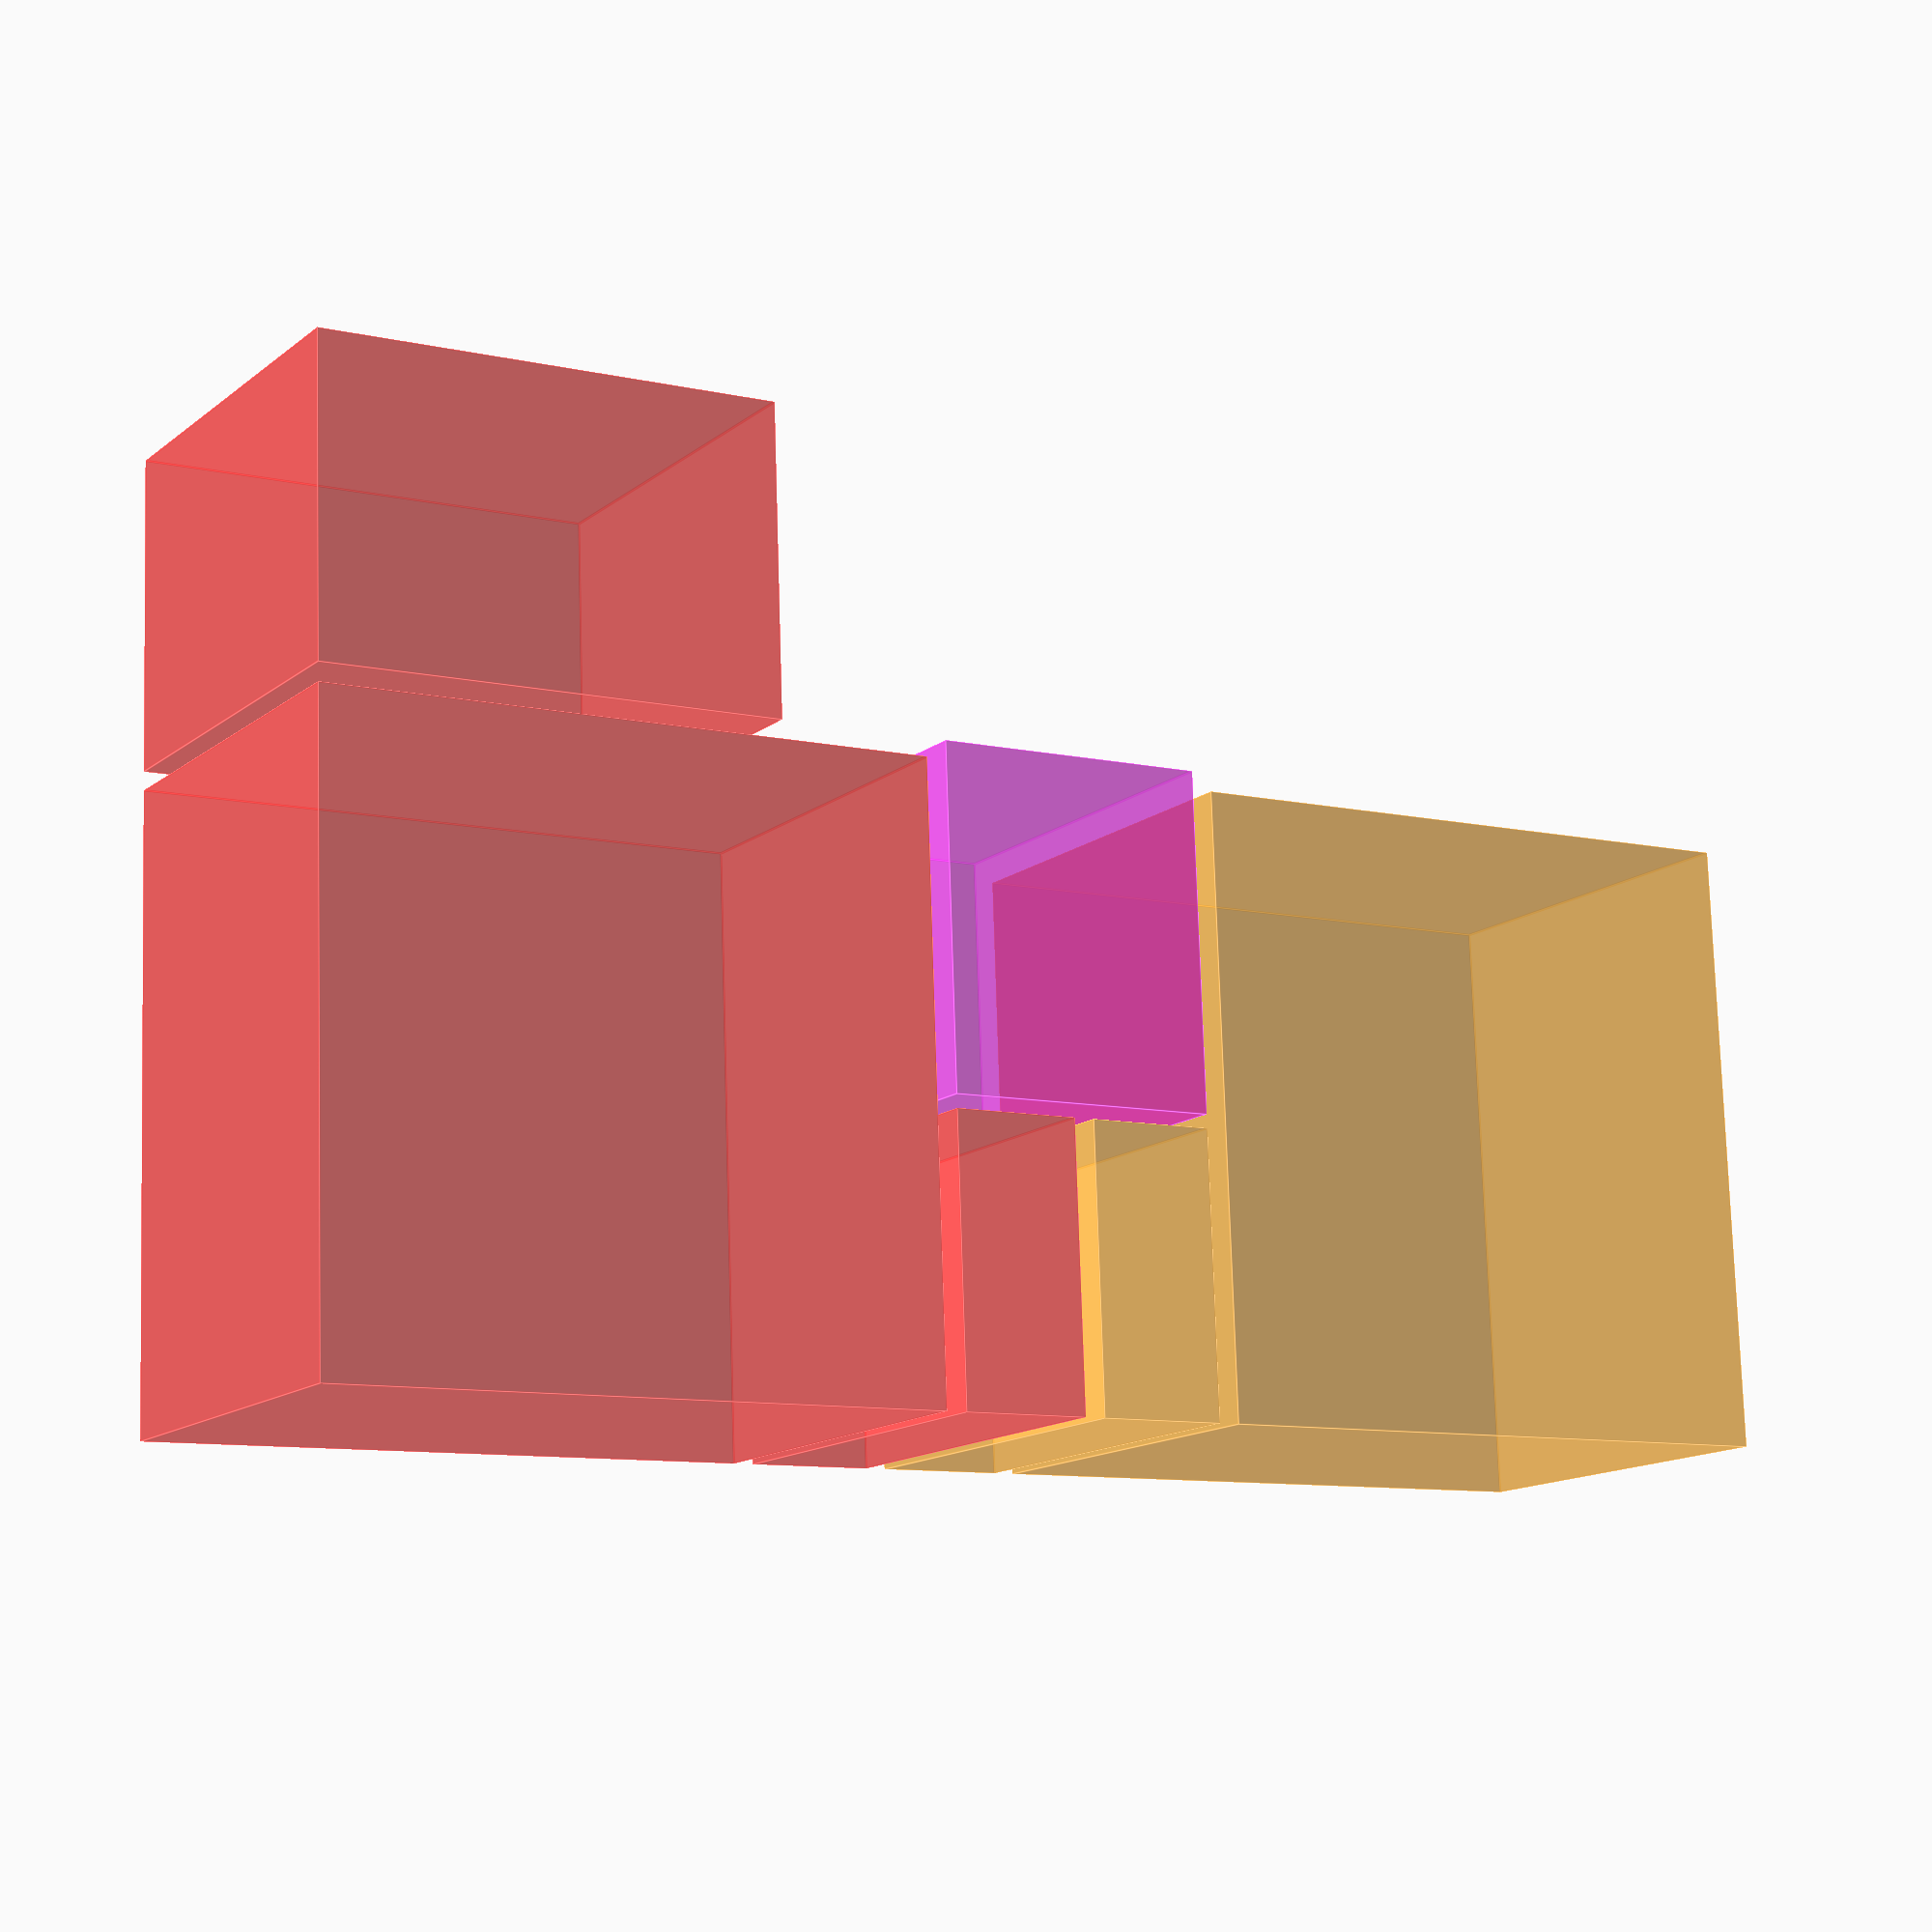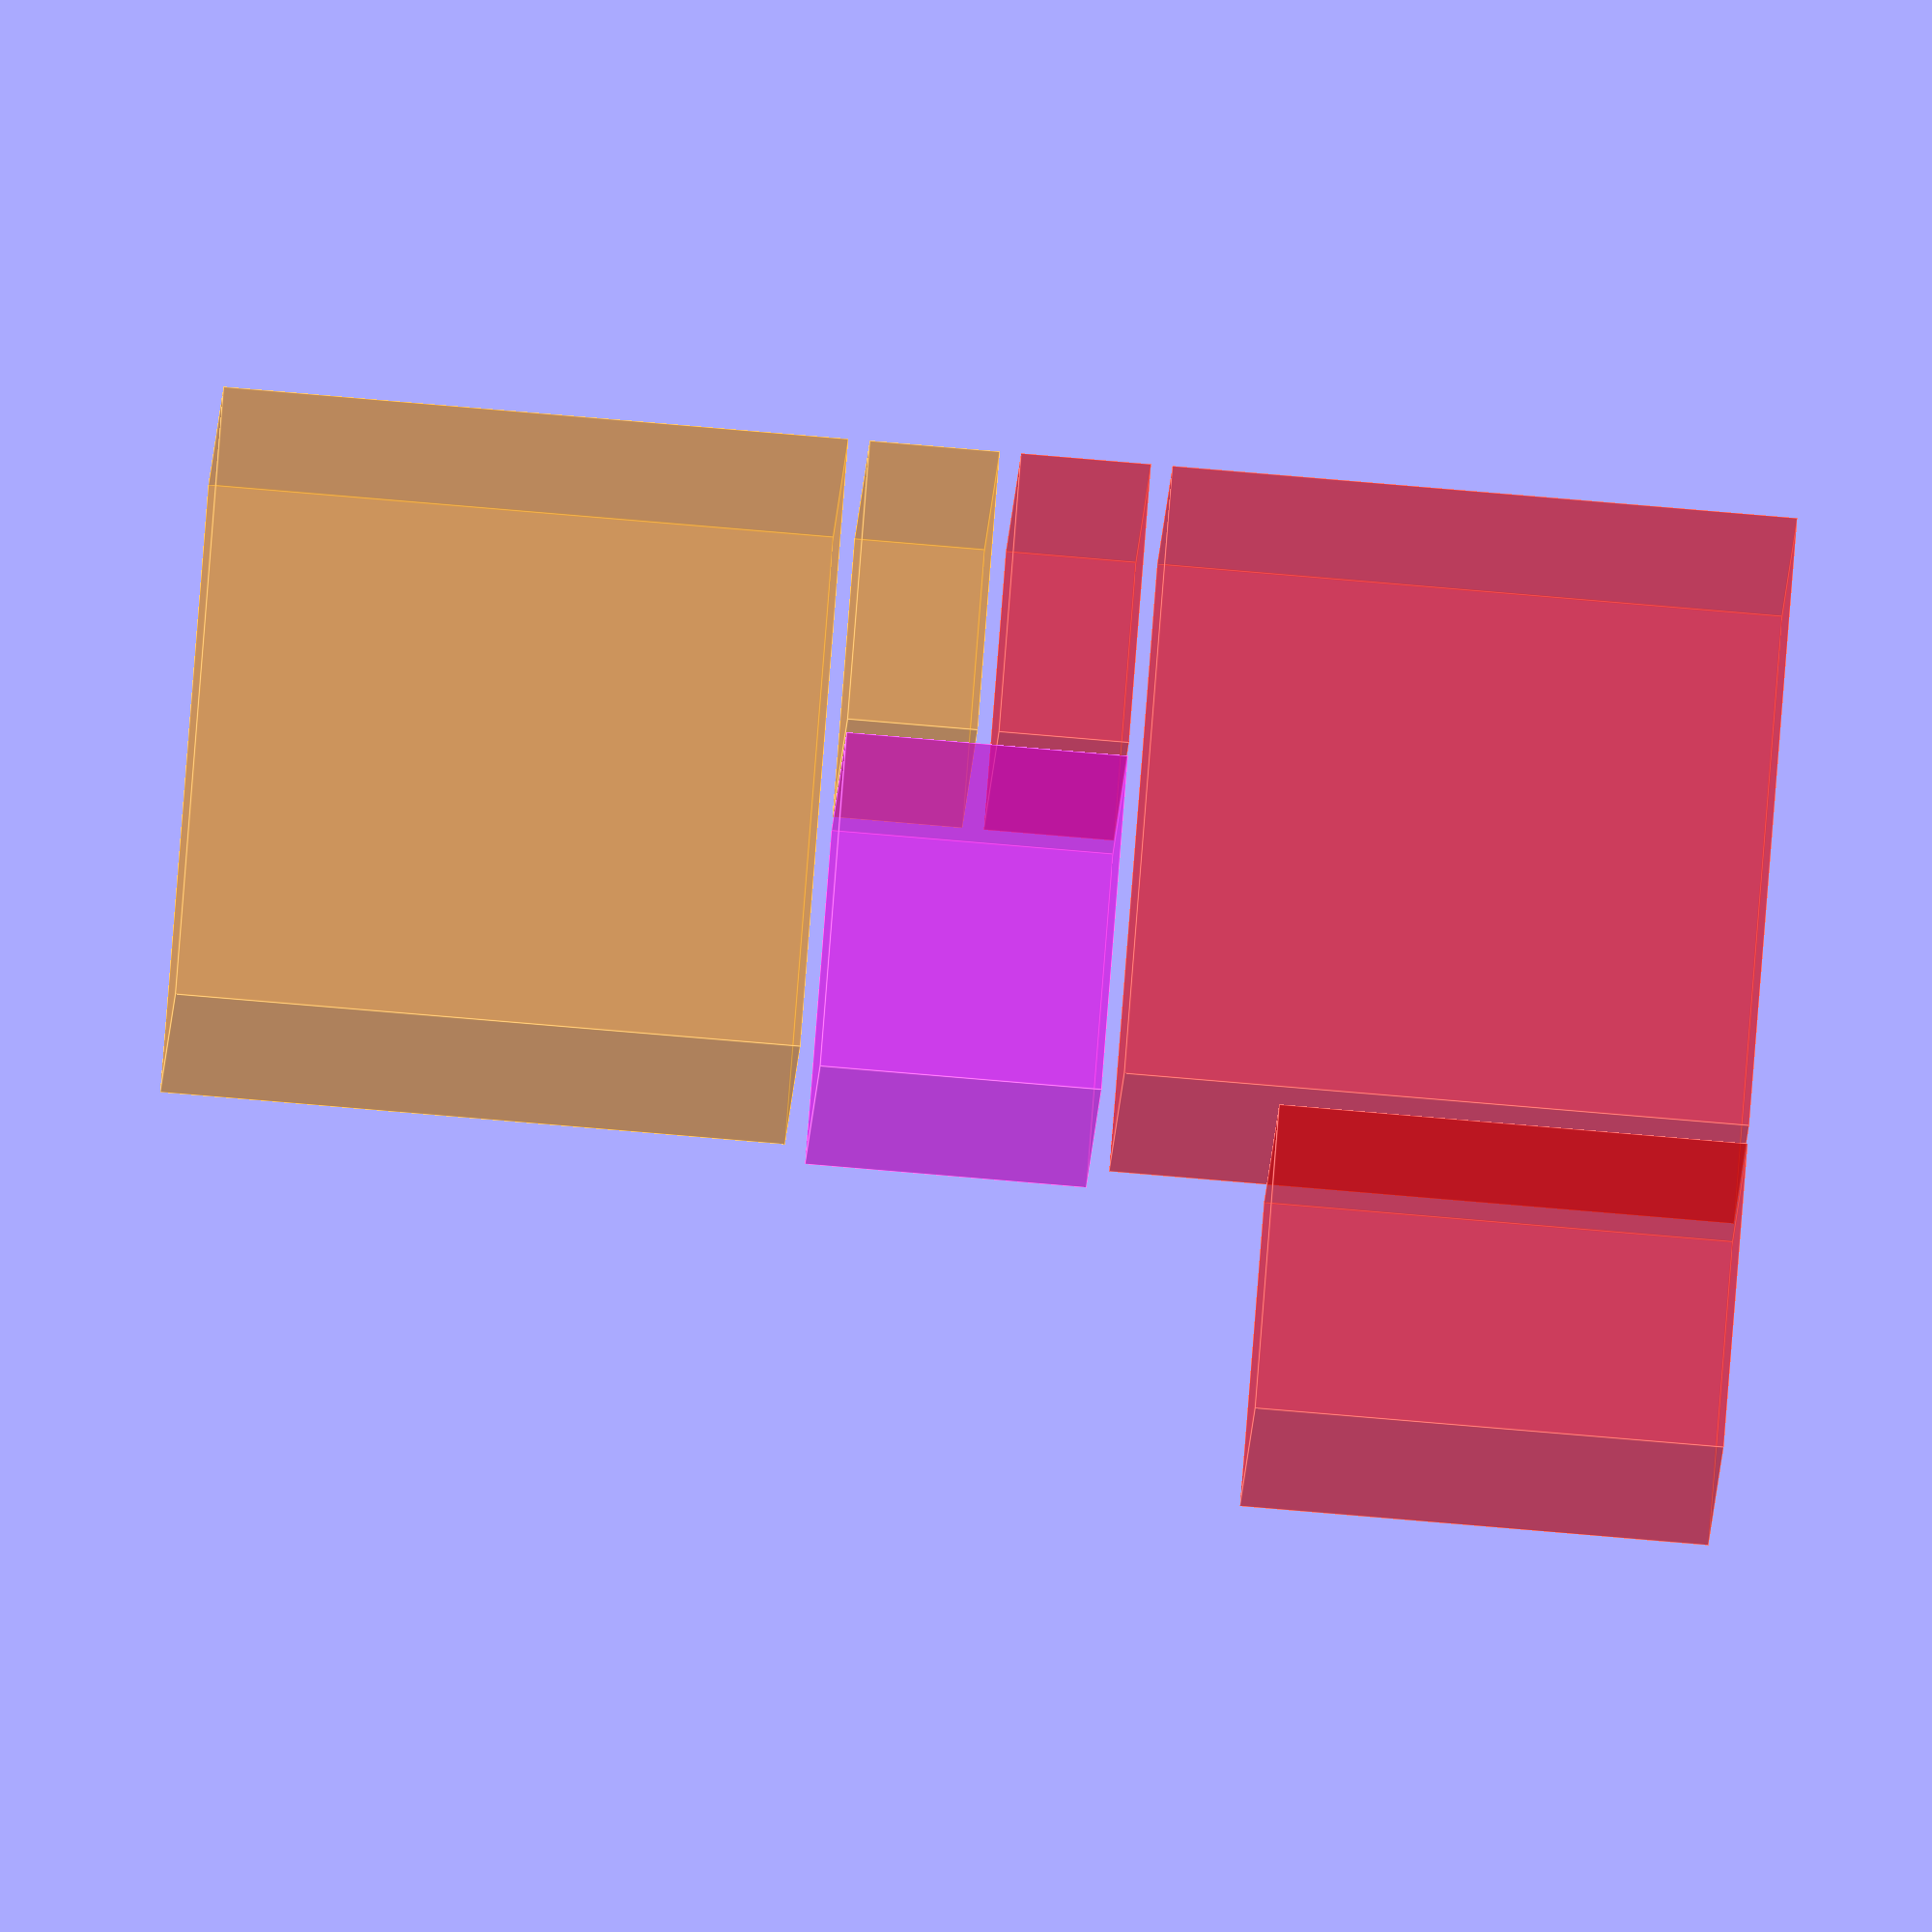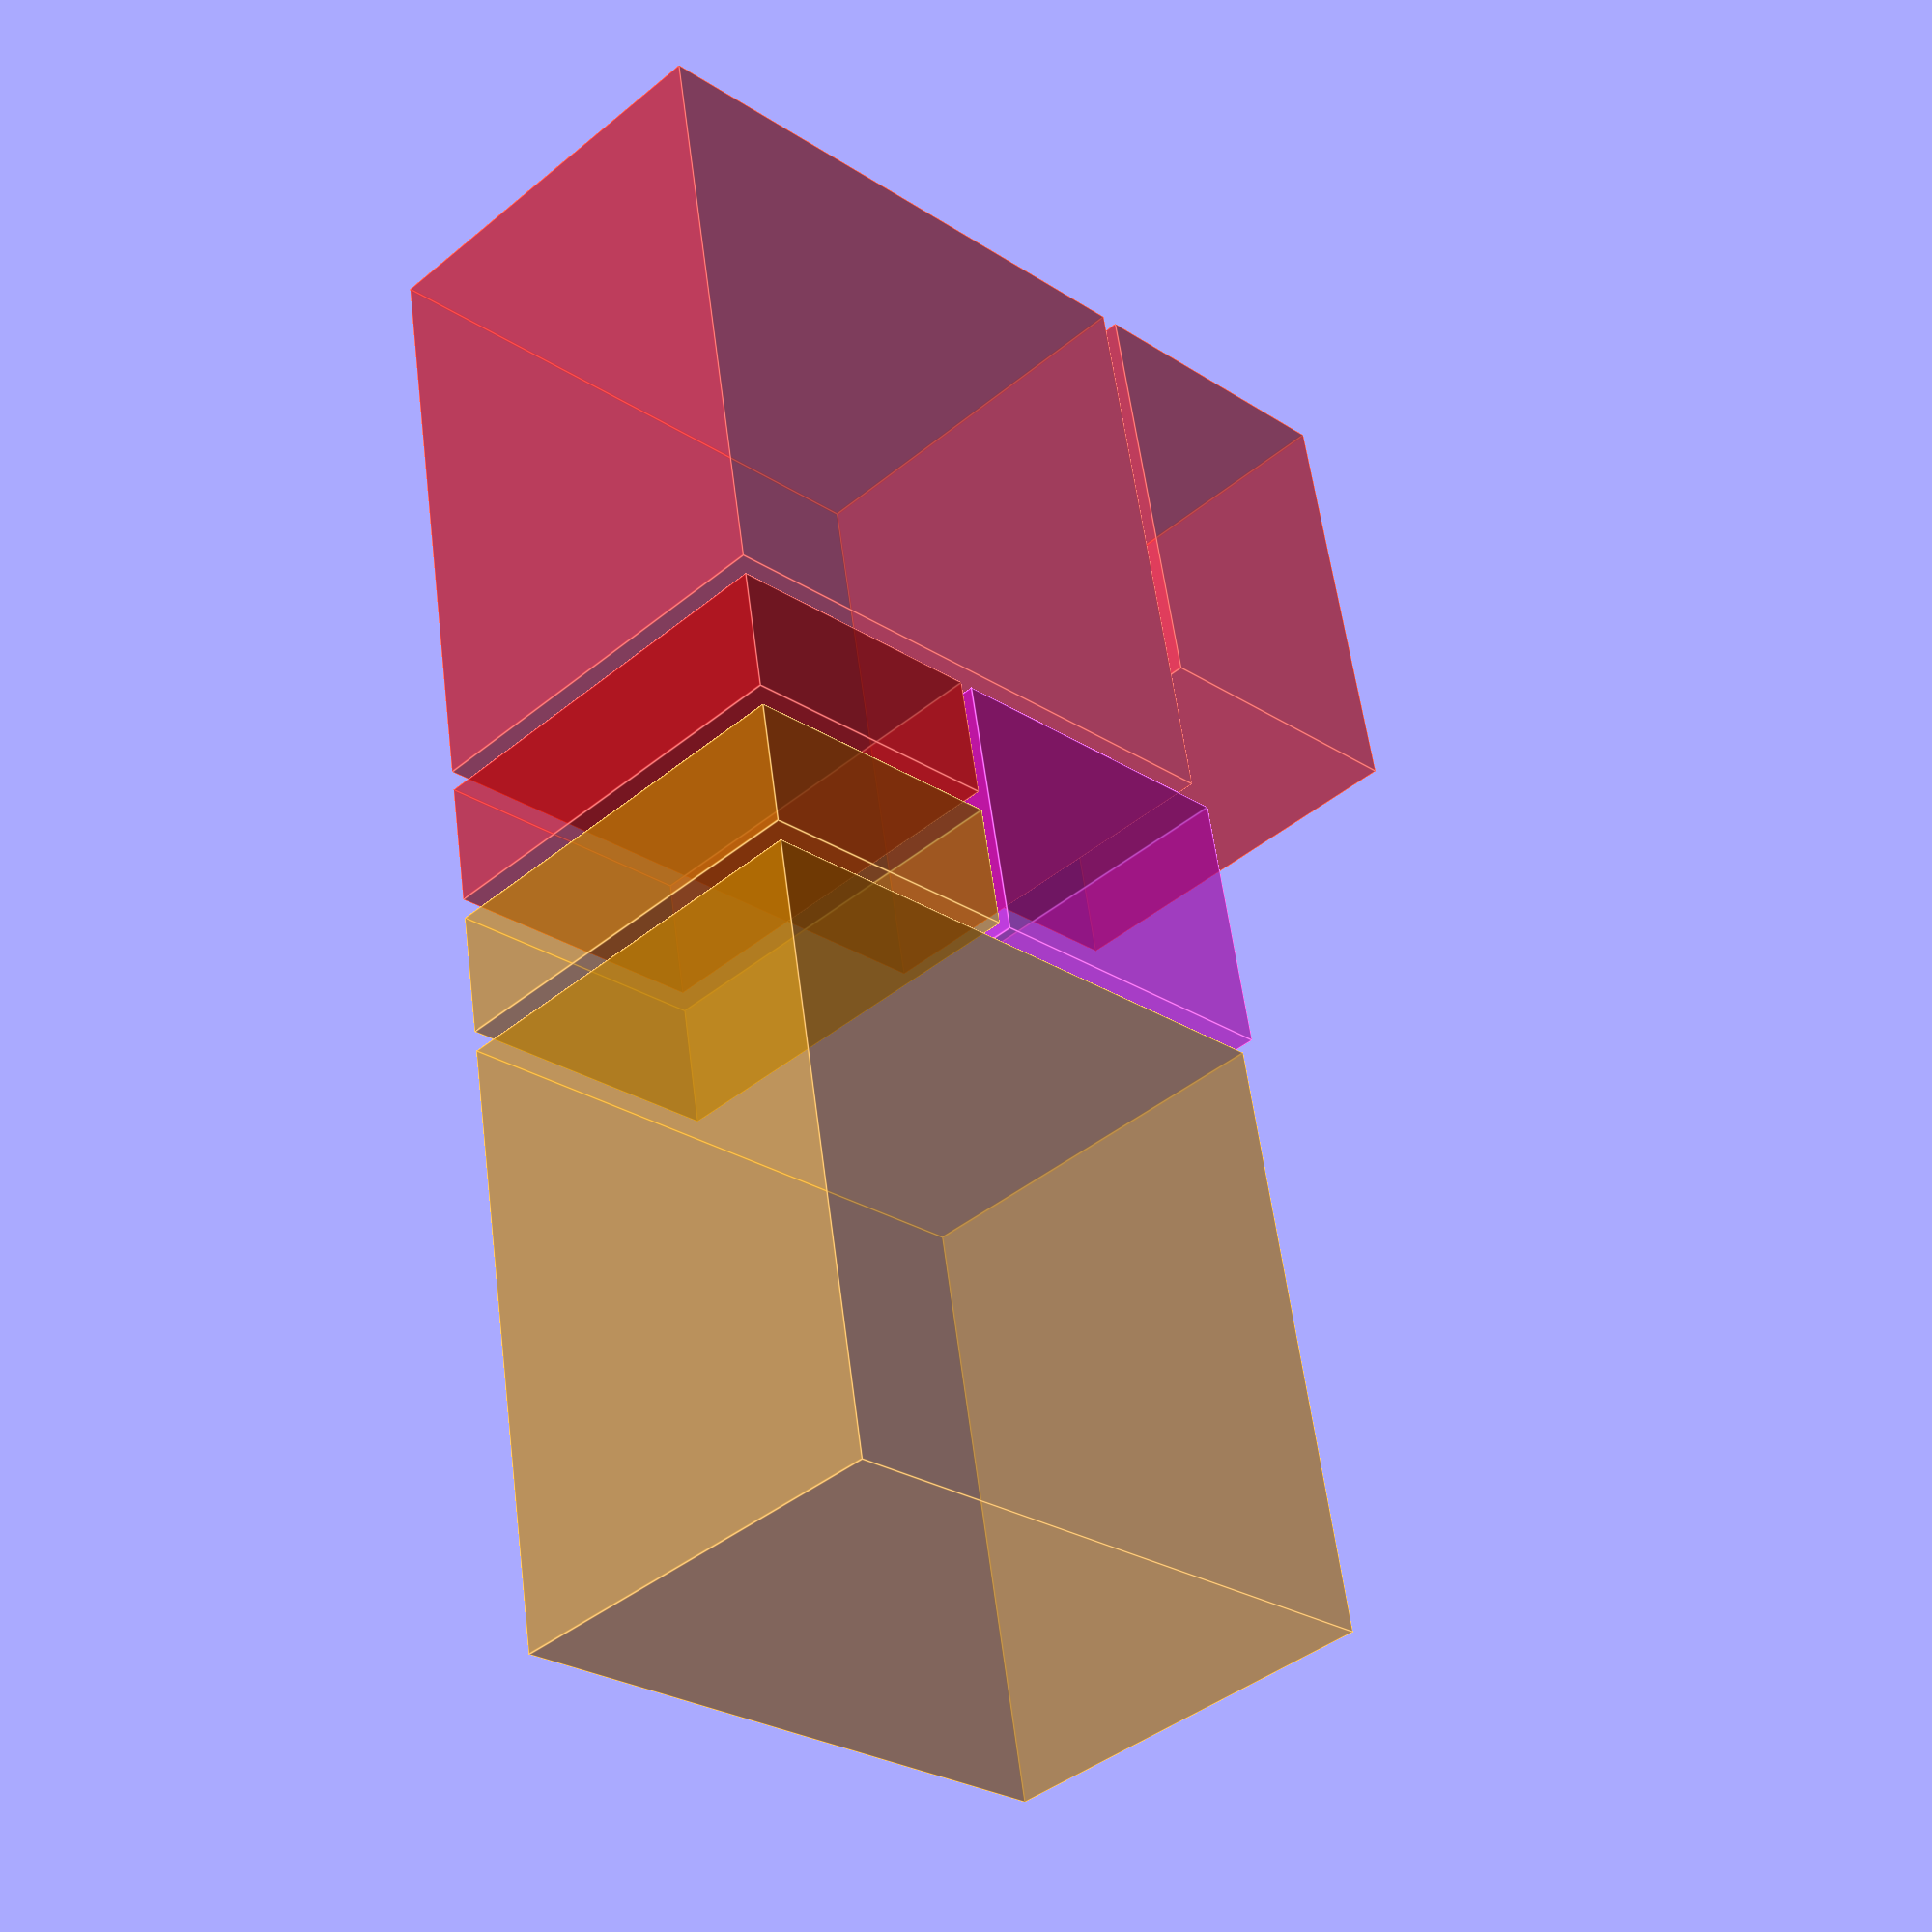
<openscad>
inch=25.4;
foot=12*inch;
two=1.625*inch;
four=3.625*inch;
six=5.625*inch;
eight=7.625*inch;
wall=0.625*inch;

module space(l,w){
    cube([l,w,8*foot]);
}


// Master Bed

color([1,0,0,0.4]){

    translate([four+wall,four+wall,0])
    space(12*foot,12*foot);


    translate([four+wall+3*foot,-6*foot])
    space(9*foot,6*foot);

    translate([-30*inch-wall,12*foot-66*inch+wall+four])
    space(30*inch,66*inch);
    
}

// Dining Room

color([1,0.6,0,0.4]){
    translate([-30*inch*2-wall*3-four,12*foot-66*inch+wall+four])
    space(30*inch,66*inch);

    translate([-30*inch*2-wall*5-four*2-12*foot,four+wall,0])
    space(12*foot,12*foot);
}

color([1,0,1,0.4]){
    translate([-wall-30*inch*2-wall*2-four,0])
    space(30*inch*2+wall*2+four,12*foot-60*inch-wall*2-four);
}
</openscad>
<views>
elev=13.6 azim=177.9 roll=329.2 proj=p view=edges
elev=193.6 azim=184.4 roll=182.1 proj=o view=edges
elev=220.7 azim=79.6 roll=224.9 proj=p view=edges
</views>
